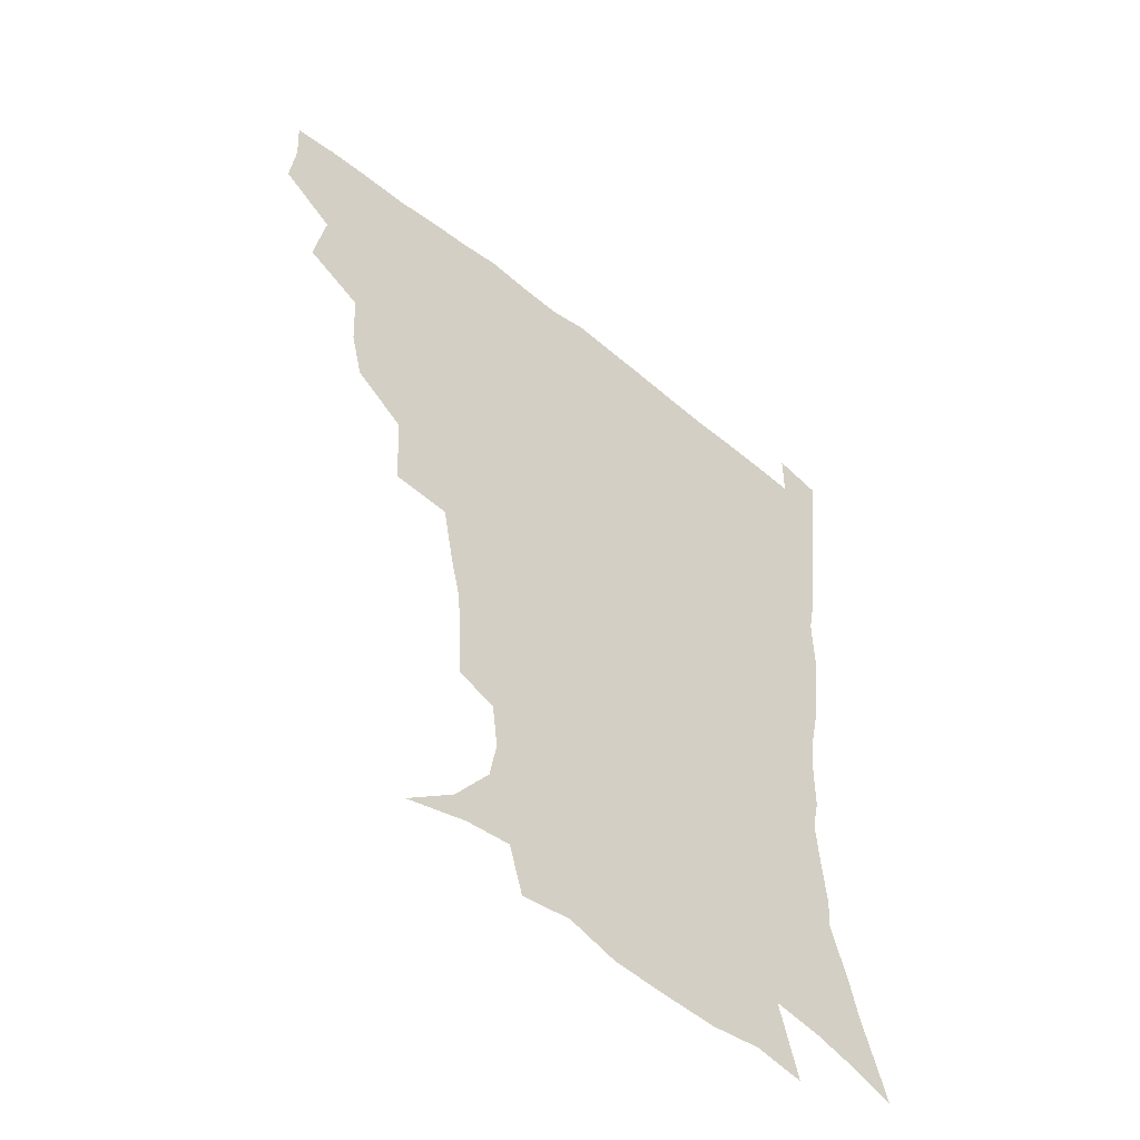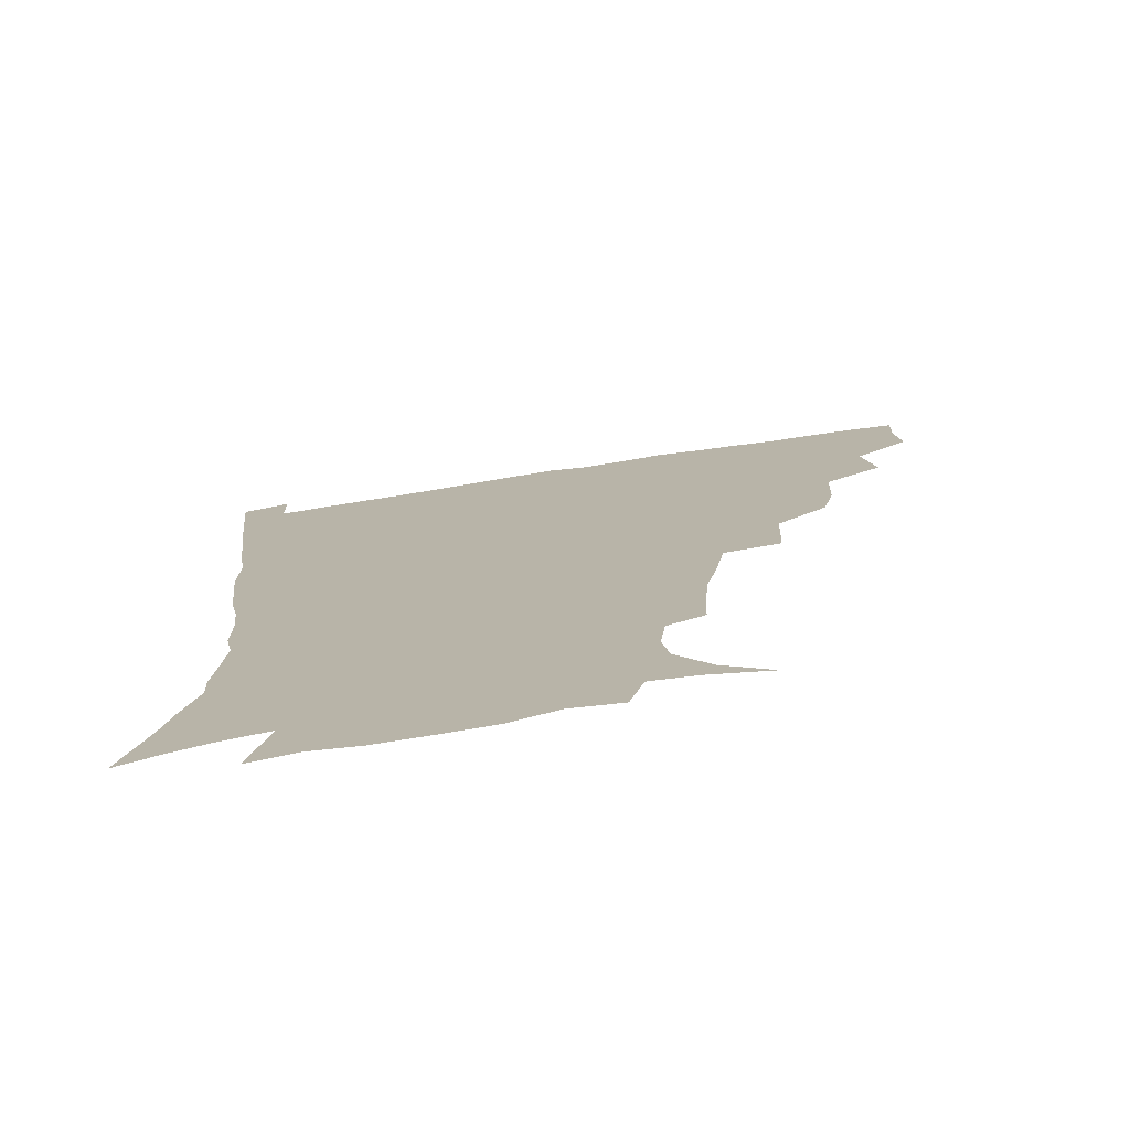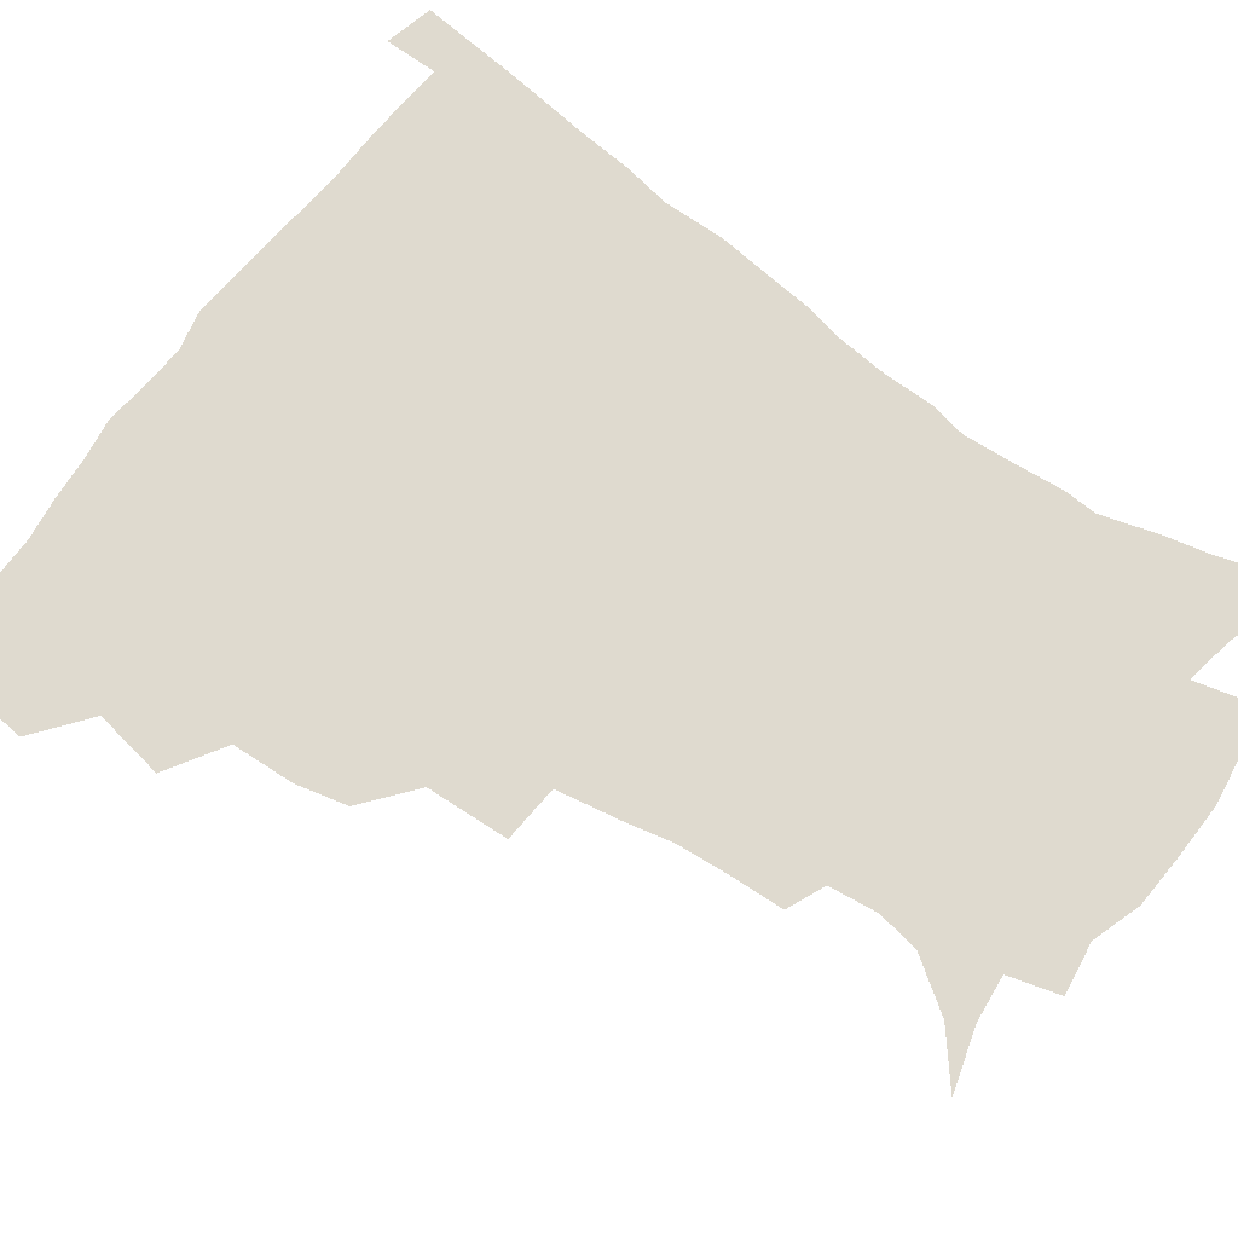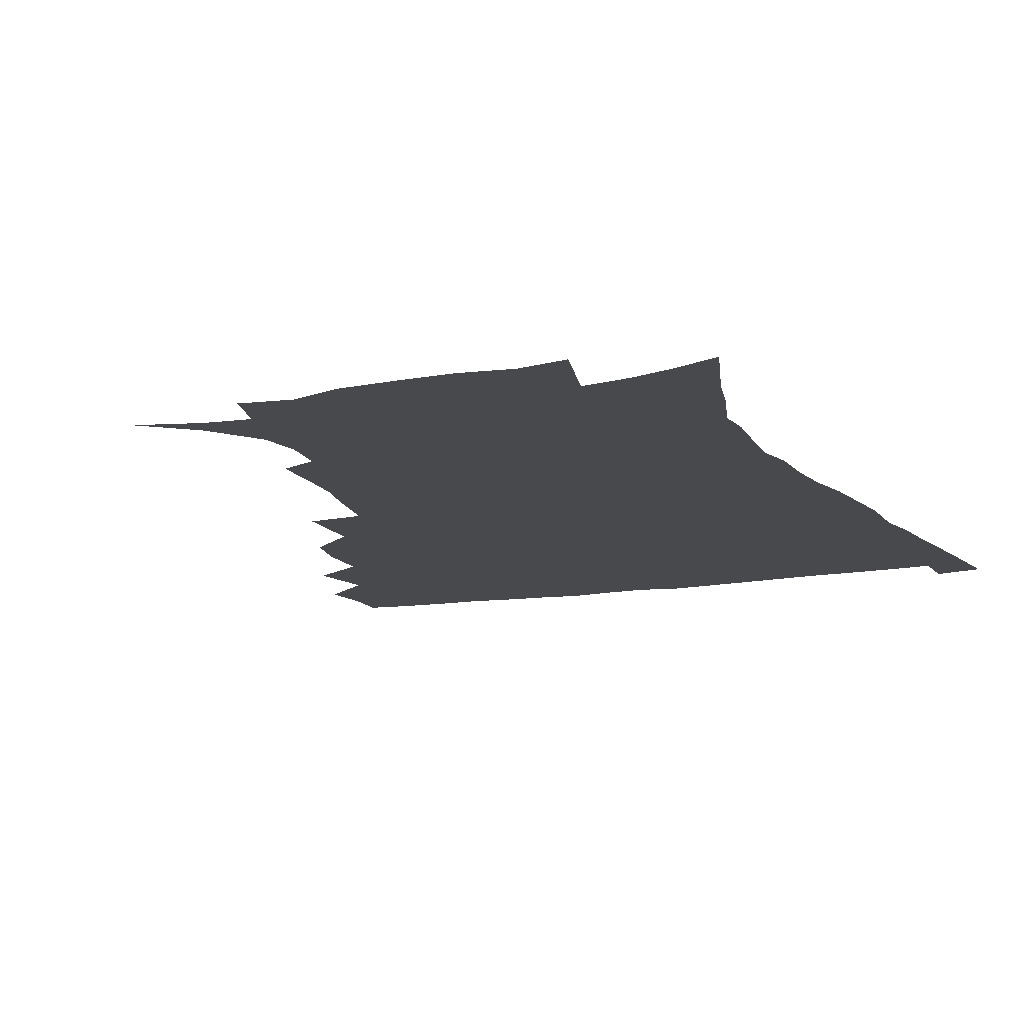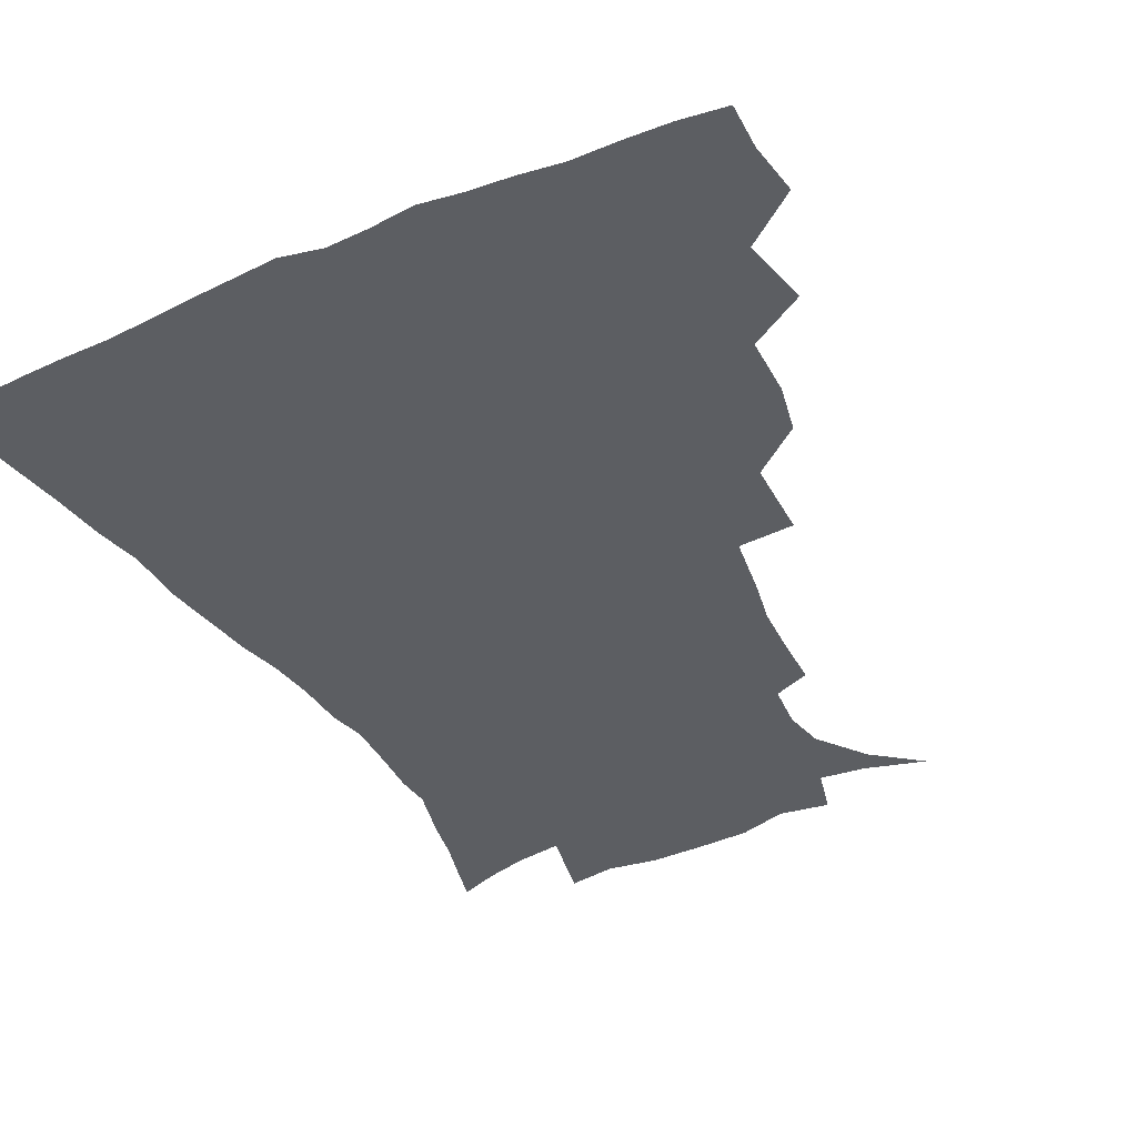
<metadata>
{"format":"obj","ext":"obj","renderer":"f3d","projection":"perspective","resolution":1024,"background":"white","views":[{"elev":-53.3,"azim":-40.7,"up":"+Y"},{"elev":-76.2,"azim":-171.5,"up":"+Y"},{"elev":70.6,"azim":-54.1,"up":"+Z"},{"elev":-12.5,"azim":22.7,"up":"+Z"},{"elev":-37.8,"azim":-152.1,"up":"+Z"}]}
</metadata>
<code>
v 436 400.6 0
v 437.9 418.7 0
v 437 434.6 0
v 450.3 362.7 0
v 454.3 386.2 0
v 453.2 402.6 0
v 453.9 419.3 0
v 452.3 436.6 0
v 474.5 312.9 0
v 470.5 329.9 0
v 469.5 350.7 0
v 471.7 372.9 0
v 470.8 389.1 0
v 469.9 404.7 0
v 469.1 420 0
v 467.7 437.1 0
v 492.9 271.3 0
v 491.6 298.8 0
v 489.9 323.1 0
v 488.2 340.8 0
v 488.1 359.8 0
v 487.2 375.7 0
v 486.3 390.9 0
v 485.3 405.8 0
v 484.2 420.8 0
v 483.1 437.1 0
v 521.5 197.4 0
v 520.6 215.7 0
v 519.3 233 0
v 516 247.7 0
v 512 269.7 0
v 508 290 0
v 505.7 309.6 0
v 503.1 325.6 0
v 502.4 343.4 0
v 502.7 361.8 0
v 502.2 377.5 0
v 501.2 392.1 0
v 500.2 406.5 0
v 499.2 420.9 0
v 497.8 439 0
v 505.4 131 0
v 521.8 144.5 0
v 533.7 161.6 0
v 536 175.7 0
v 534.1 191.8 0
v 533.3 212.8 0
v 531.7 229.5 0
v 529.4 245.4 0
v 526.5 262.6 0
v 523.7 281 0
v 521.7 299.9 0
v 521 318.8 0
v 520 334.5 0
v 518.1 348.7 0
v 518.1 365.1 0
v 517 379 0
v 515.7 393.1 0
v 514.6 407.5 0
v 513.6 422 0
v 512.3 440 0
v 526.4 136.9 0
v 538.5 152.2 0
v 545.4 170.2 0
v 545.6 186.5 0
v 544.3 202.3 0
v 544.4 224 0
v 542 237.6 0
v 540 253.1 0
v 538 270.4 0
v 535.7 285.8 0
v 534.7 304.9 0
v 533.8 320 0
v 533.4 337 0
v 532.5 351.4 0
v 532 365.9 0
v 532.1 380.4 0
v 530.2 394 0
v 529.5 408.1 0
v 528.1 423.6 0
v 526.5 442.1 0
v 541.8 138.4 0
v 554.2 161.3 0
v 556.7 179.4 0
v 555.9 193.8 0
v 555.7 212.4 0
v 555 230.5 0
v 553.1 244.5 0
v 551.8 261.1 0
v 549.7 274.4 0
v 548.3 290.5 0
v 547.2 305.4 0
v 547.2 323.6 0
v 547.1 339 0
v 546.3 352.7 0
v 545.8 366.5 0
v 545.9 381 0
v 545.1 394.3 0
v 544.5 407.8 0
v 543 423 0
v 541.4 440.3 0
v 546.6 121.4 0
v 560 145.7 0
v 565.8 165 0
v 567.4 184.2 0
v 567.1 200.2 0
v 566.4 217 0
v 565.7 233 0
v 564.1 247.9 0
v 563.1 263.5 0
v 562 278.7 0
v 560.9 293.6 0
v 561.2 311.5 0
v 560.1 324.3 0
v 560.7 341.3 0
v 560 353.9 0
v 560.3 368.3 0
v 559.7 381.4 0
v 558.8 394.7 0
v 558.5 408.3 0
v 557.5 422.6 0
v 555.8 439.5 0
v 563.9 123.8 0
v 574.1 148 0
v 577.8 169.4 0
v 578.2 185.1 0
v 577.9 202.2 0
v 576.7 220.8 0
v 577.1 238.1 0
v 575.5 250.5 0
v 574.9 266.2 0
v 574.2 280.3 0
v 573.5 295.1 0
v 573.6 312.9 0
v 573.9 327.9 0
v 573.7 341.3 0
v 573.6 354.7 0
v 574 369.3 0
v 573.4 381.9 0
v 573.3 395.1 0
v 572.5 408.9 0
v 571.5 423.3 0
v 569.5 442.5 0
v 580.3 118.3 0
v 587.6 149.4 0
v 589.1 169.5 0
v 589.5 187.3 0
v 589.2 205.3 0
v 588.2 218.4 0
v 586.8 241.5 0
v 587.2 253.4 0
v 587.1 267.1 0
v 586.5 282.5 0
v 586.2 297.1 0
v 586.2 313.6 0
v 586.5 328.4 0
v 586.9 341.7 0
v 586.9 354.7 0
v 587.3 369 0
v 587.4 382.1 0
v 587.3 395.3 0
v 587 408.8 0
v 585.6 424.4 0
v 583.8 441.4 0
v 598.8 117.1 0
v 600.9 148.9 0
v 600.9 169.8 0
v 600.7 188.9 0
v 600.2 205.8 0
v 600.4 219 0
v 599.6 234.3 0
v 598.9 249.3 0
v 598.3 267.7 0
v 598.5 283.4 0
v 598.5 297.9 0
v 598.7 313.6 0
v 599.3 326.8 0
v 599.7 342.2 0
v 600.3 355.4 0
v 600.9 369.2 0
v 601.3 382.3 0
v 601.3 395.5 0
v 601.1 409.4 0
v 600 424.4 0
v 598.4 440.2 0
v 617 116.5 0
v 614.4 148.5 0
v 613.3 167.7 0
v 612 187.5 0
v 611.3 204.4 0
v 611.2 221.6 0
v 610.6 237 0
v 610.3 253.9 0
v 610.3 267.2 0
v 610.2 283.2 0
v 610.7 297.6 0
v 611.1 311.9 0
v 611.9 327.4 0
v 612.5 341 0
v 613.4 355.6 0
v 614.2 369.1 0
v 615 382.1 0
v 616 395.4 0
v 616.3 408.6 0
v 615.4 423.2 0
v 613.9 438.6 0
v 634.3 118.9 0
v 629.1 144.8 0
v 625.4 167.4 0
v 623.9 184.9 0
v 622.3 203.3 0
v 621.7 221.3 0
v 621.4 236.7 0
v 621.4 251.2 0
v 621.8 266.6 0
v 622.2 280.3 0
v 622.6 295.5 0
v 623.6 309.1 0
v 623.7 327.6 0
v 625.1 340.3 0
v 626 355.3 0
v 627.4 367.9 0
v 628.6 381.5 0
v 629.5 394.9 0
v 630.3 408.4 0
v 630.6 422.2 0
v 629.6 437.3 0
v 650.6 115.8 0
v 644.1 142.2 0
v 639.4 162.2 0
v 635.4 183.3 0
v 633.6 200.9 0
v 632.4 218.6 0
v 632.7 232.8 0
v 633.6 245 0
v 632.5 264.5 0
v 633.7 277.8 0
v 634.2 292.9 0
v 636.5 304.6 0
v 636.6 322.1 0
v 638 336.5 0
v 638.3 353.4 0
v 640.5 366.1 0
v 641.8 382 0
v 643.1 394.4 0
v 644.2 407.9 0
v 645 421.6 0
v 644.5 437 0
v 659.9 139.4 0
v 652 160.6 0
v 648.3 178.1 0
v 645.6 195.7 0
v 643.8 213 0
v 643.3 228.9 0
v 644.1 242.6 0
v 644.7 257.3 0
v 645.1 273.2 0
v 646.7 286.8 0
v 647.6 303.4 0
v 648.8 318.3 0
v 651.2 331.4 0
v 652.1 347.5 0
v 653.6 363 0
v 654.5 379.7 0
v 656.4 393.4 0
v 658.2 407 0
v 659.2 421.1 0
v 659.6 436.1 0
v 674.5 134.8 0
v 667.5 153.2 0
v 662.1 171.2 0
v 659 187.6 0
v 656.4 204.3 0
v 655.5 220.2 0
v 655.3 235.4 0
v 656 250 0
v 657.2 264.9 0
v 657.8 281.5 0
v 659.5 296.5 0
v 662.6 309.2 0
v 663.2 327.2 0
v 664.2 344.4 0
v 666.4 359.5 0
v 668.3 375 0
v 670.5 390.2 0
v 672.2 405.6 0
v 673.7 420.1 0
v 674.9 434.9 0
v 674.9 453 0
v 688.7 128.9 0
v 684.6 142.7 0
v 680 157.7 0
v 676.8 171.9 0
v 671.2 191.5 0
v 671.9 202.8 0
v 670.4 219.1 0
v 669.3 236.4 0
v 671.8 248.8 0
v 672 266.4 0
v 673.6 282.4 0
v 676.5 296.8 0
v 678.4 313.5 0
v 680.2 330.3 0
v 680 351.5 0
v 682.8 367.3 0
v 684.5 386 0
v 686.6 402.9 0
v 688.4 418.5 0
v 689.9 433.7 0
v 691.5 449.1 0
f 5 6 1
f 1 6 2
f 6 7 2
f 2 7 3
f 7 8 3
f 11 12 4
f 4 12 5
f 12 13 5
f 5 13 6
f 13 14 6
f 6 14 7
f 14 15 7
f 7 15 8
f 15 16 8
f 18 19 9
f 9 19 10
f 19 20 10
f 10 20 11
f 20 21 11
f 11 21 12
f 21 22 12
f 12 22 13
f 22 23 13
f 13 23 14
f 23 24 14
f 14 24 15
f 24 25 15
f 15 25 16
f 25 26 16
f 31 32 17
f 17 32 18
f 32 33 18
f 18 33 19
f 33 34 19
f 19 34 20
f 34 35 20
f 20 35 21
f 35 36 21
f 21 36 22
f 36 37 22
f 22 37 23
f 37 38 23
f 23 38 24
f 38 39 24
f 24 39 25
f 39 40 25
f 25 40 26
f 40 41 26
f 46 47 27
f 27 47 28
f 47 48 28
f 28 48 29
f 48 49 29
f 29 49 30
f 49 50 30
f 30 50 31
f 50 51 31
f 31 51 32
f 51 52 32
f 32 52 33
f 52 53 33
f 33 53 34
f 53 54 34
f 34 54 35
f 54 55 35
f 35 55 36
f 55 56 36
f 36 56 37
f 56 57 37
f 37 57 38
f 57 58 38
f 38 58 39
f 58 59 39
f 39 59 40
f 59 60 40
f 40 60 41
f 60 61 41
f 42 62 43
f 62 63 43
f 43 63 44
f 63 64 44
f 44 64 45
f 64 65 45
f 45 65 46
f 65 66 46
f 46 66 47
f 66 67 47
f 47 67 48
f 67 68 48
f 48 68 49
f 68 69 49
f 49 69 50
f 69 70 50
f 50 70 51
f 70 71 51
f 51 71 52
f 71 72 52
f 52 72 53
f 72 73 53
f 53 73 54
f 73 74 54
f 54 74 55
f 74 75 55
f 55 75 56
f 75 76 56
f 56 76 57
f 76 77 57
f 57 77 58
f 77 78 58
f 58 78 59
f 78 79 59
f 59 79 60
f 79 80 60
f 60 80 61
f 80 81 61
f 62 82 63
f 82 83 63
f 63 83 64
f 83 84 64
f 64 84 65
f 84 85 65
f 65 85 66
f 85 86 66
f 66 86 67
f 86 87 67
f 67 87 68
f 87 88 68
f 68 88 69
f 88 89 69
f 69 89 70
f 89 90 70
f 70 90 71
f 90 91 71
f 71 91 72
f 91 92 72
f 72 92 73
f 92 93 73
f 73 93 74
f 93 94 74
f 74 94 75
f 94 95 75
f 75 95 76
f 95 96 76
f 76 96 77
f 96 97 77
f 77 97 78
f 97 98 78
f 78 98 79
f 98 99 79
f 79 99 80
f 99 100 80
f 80 100 81
f 100 101 81
f 102 103 82
f 82 103 83
f 103 104 83
f 83 104 84
f 104 105 84
f 84 105 85
f 105 106 85
f 85 106 86
f 106 107 86
f 86 107 87
f 107 108 87
f 87 108 88
f 108 109 88
f 88 109 89
f 109 110 89
f 89 110 90
f 110 111 90
f 90 111 91
f 111 112 91
f 91 112 92
f 112 113 92
f 92 113 93
f 113 114 93
f 93 114 94
f 114 115 94
f 94 115 95
f 115 116 95
f 95 116 96
f 116 117 96
f 96 117 97
f 117 118 97
f 97 118 98
f 118 119 98
f 98 119 99
f 119 120 99
f 99 120 100
f 120 121 100
f 100 121 101
f 121 122 101
f 102 123 103
f 123 124 103
f 103 124 104
f 124 125 104
f 104 125 105
f 125 126 105
f 105 126 106
f 126 127 106
f 106 127 107
f 127 128 107
f 107 128 108
f 128 129 108
f 108 129 109
f 129 130 109
f 109 130 110
f 130 131 110
f 110 131 111
f 131 132 111
f 111 132 112
f 132 133 112
f 112 133 113
f 133 134 113
f 113 134 114
f 134 135 114
f 114 135 115
f 135 136 115
f 115 136 116
f 136 137 116
f 116 137 117
f 137 138 117
f 117 138 118
f 138 139 118
f 118 139 119
f 139 140 119
f 119 140 120
f 140 141 120
f 120 141 121
f 141 142 121
f 121 142 122
f 142 143 122
f 123 144 124
f 144 145 124
f 124 145 125
f 145 146 125
f 125 146 126
f 146 147 126
f 126 147 127
f 147 148 127
f 127 148 128
f 148 149 128
f 128 149 129
f 149 150 129
f 129 150 130
f 150 151 130
f 130 151 131
f 151 152 131
f 131 152 132
f 152 153 132
f 132 153 133
f 153 154 133
f 133 154 134
f 154 155 134
f 134 155 135
f 155 156 135
f 135 156 136
f 156 157 136
f 136 157 137
f 157 158 137
f 137 158 138
f 158 159 138
f 138 159 139
f 159 160 139
f 139 160 140
f 160 161 140
f 140 161 141
f 161 162 141
f 141 162 142
f 162 163 142
f 142 163 143
f 163 164 143
f 144 165 145
f 165 166 145
f 145 166 146
f 166 167 146
f 146 167 147
f 167 168 147
f 147 168 148
f 168 169 148
f 148 169 149
f 169 170 149
f 149 170 150
f 170 171 150
f 150 171 151
f 171 172 151
f 151 172 152
f 172 173 152
f 152 173 153
f 173 174 153
f 153 174 154
f 174 175 154
f 154 175 155
f 175 176 155
f 155 176 156
f 176 177 156
f 156 177 157
f 177 178 157
f 157 178 158
f 178 179 158
f 158 179 159
f 179 180 159
f 159 180 160
f 180 181 160
f 160 181 161
f 181 182 161
f 161 182 162
f 182 183 162
f 162 183 163
f 183 184 163
f 163 184 164
f 184 185 164
f 165 186 166
f 186 187 166
f 166 187 167
f 187 188 167
f 167 188 168
f 188 189 168
f 168 189 169
f 189 190 169
f 169 190 170
f 190 191 170
f 170 191 171
f 191 192 171
f 171 192 172
f 192 193 172
f 172 193 173
f 193 194 173
f 173 194 174
f 194 195 174
f 174 195 175
f 195 196 175
f 175 196 176
f 196 197 176
f 176 197 177
f 197 198 177
f 177 198 178
f 198 199 178
f 178 199 179
f 199 200 179
f 179 200 180
f 200 201 180
f 180 201 181
f 201 202 181
f 181 202 182
f 202 203 182
f 182 203 183
f 203 204 183
f 183 204 184
f 204 205 184
f 184 205 185
f 205 206 185
f 186 207 187
f 207 208 187
f 187 208 188
f 208 209 188
f 188 209 189
f 209 210 189
f 189 210 190
f 210 211 190
f 190 211 191
f 211 212 191
f 191 212 192
f 212 213 192
f 192 213 193
f 213 214 193
f 193 214 194
f 214 215 194
f 194 215 195
f 215 216 195
f 195 216 196
f 216 217 196
f 196 217 197
f 217 218 197
f 197 218 198
f 218 219 198
f 198 219 199
f 219 220 199
f 199 220 200
f 220 221 200
f 200 221 201
f 221 222 201
f 201 222 202
f 222 223 202
f 202 223 203
f 223 224 203
f 203 224 204
f 224 225 204
f 204 225 205
f 225 226 205
f 205 226 206
f 226 227 206
f 207 228 208
f 228 229 208
f 208 229 209
f 229 230 209
f 209 230 210
f 230 231 210
f 210 231 211
f 231 232 211
f 211 232 212
f 232 233 212
f 212 233 213
f 233 234 213
f 213 234 214
f 234 235 214
f 214 235 215
f 235 236 215
f 215 236 216
f 236 237 216
f 216 237 217
f 237 238 217
f 217 238 218
f 238 239 218
f 218 239 219
f 239 240 219
f 219 240 220
f 240 241 220
f 220 241 221
f 241 242 221
f 221 242 222
f 242 243 222
f 222 243 223
f 243 244 223
f 223 244 224
f 244 245 224
f 224 245 225
f 245 246 225
f 225 246 226
f 246 247 226
f 226 247 227
f 247 248 227
f 229 249 230
f 249 250 230
f 230 250 231
f 250 251 231
f 231 251 232
f 251 252 232
f 232 252 233
f 252 253 233
f 233 253 234
f 253 254 234
f 234 254 235
f 254 255 235
f 235 255 236
f 255 256 236
f 236 256 237
f 256 257 237
f 237 257 238
f 257 258 238
f 238 258 239
f 258 259 239
f 239 259 240
f 259 260 240
f 240 260 241
f 260 261 241
f 241 261 242
f 261 262 242
f 242 262 243
f 262 263 243
f 243 263 244
f 263 264 244
f 244 264 245
f 264 265 245
f 245 265 246
f 265 266 246
f 246 266 247
f 266 267 247
f 247 267 248
f 267 268 248
f 249 269 250
f 269 270 250
f 250 270 251
f 270 271 251
f 251 271 252
f 271 272 252
f 252 272 253
f 272 273 253
f 253 273 254
f 273 274 254
f 254 274 255
f 274 275 255
f 255 275 256
f 275 276 256
f 256 276 257
f 276 277 257
f 257 277 258
f 277 278 258
f 258 278 259
f 278 279 259
f 259 279 260
f 279 280 260
f 260 280 261
f 280 281 261
f 261 281 262
f 281 282 262
f 262 282 263
f 282 283 263
f 263 283 264
f 283 284 264
f 264 284 265
f 284 285 265
f 265 285 266
f 285 286 266
f 266 286 267
f 286 287 267
f 267 287 268
f 287 288 268
f 269 290 270
f 290 291 270
f 270 291 271
f 291 292 271
f 271 292 272
f 292 293 272
f 272 293 273
f 293 294 273
f 273 294 274
f 294 295 274
f 274 295 275
f 295 296 275
f 275 296 276
f 296 297 276
f 276 297 277
f 297 298 277
f 277 298 278
f 298 299 278
f 278 299 279
f 299 300 279
f 279 300 280
f 300 301 280
f 280 301 281
f 301 302 281
f 281 302 282
f 302 303 282
f 282 303 283
f 303 304 283
f 283 304 284
f 304 305 284
f 284 305 285
f 305 306 285
f 285 306 286
f 306 307 286
f 286 307 287
f 307 308 287
f 287 308 288
f 308 309 288
f 288 309 289
f 309 310 289

</code>
